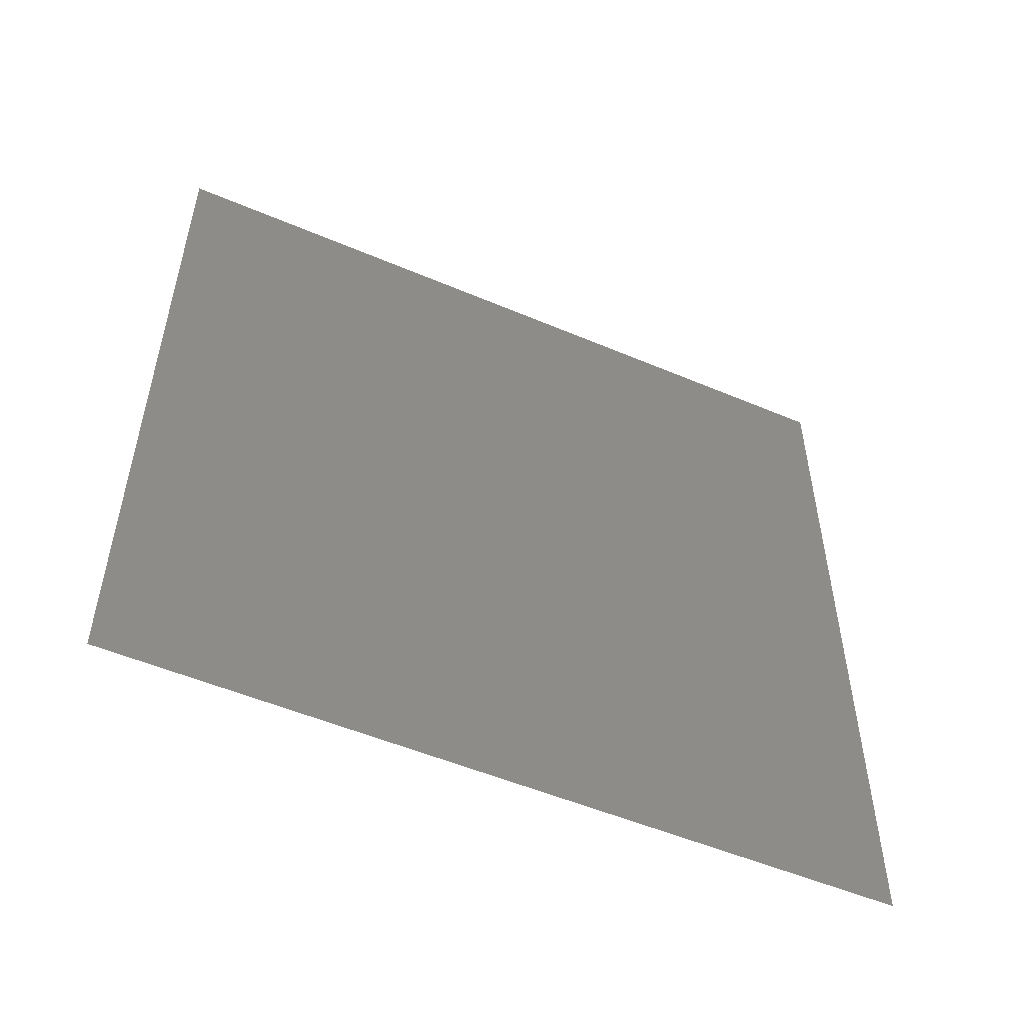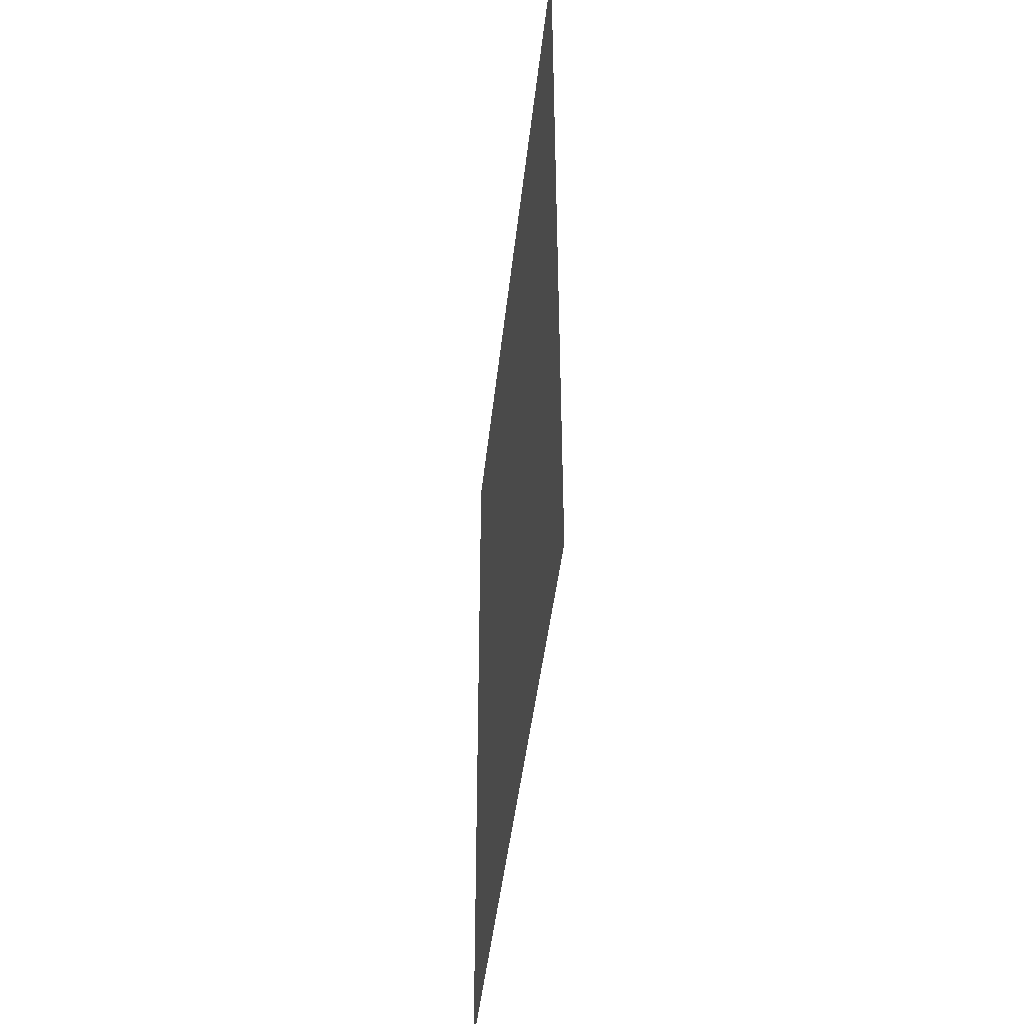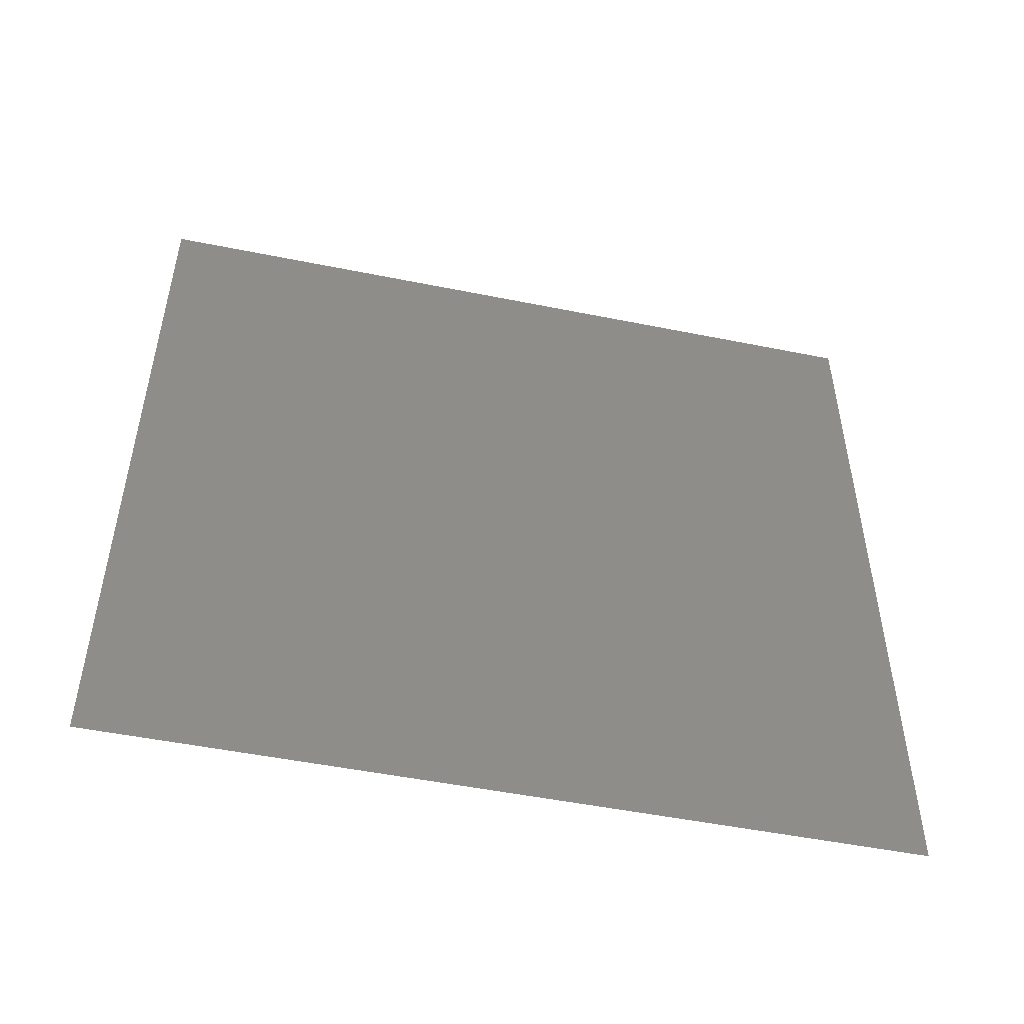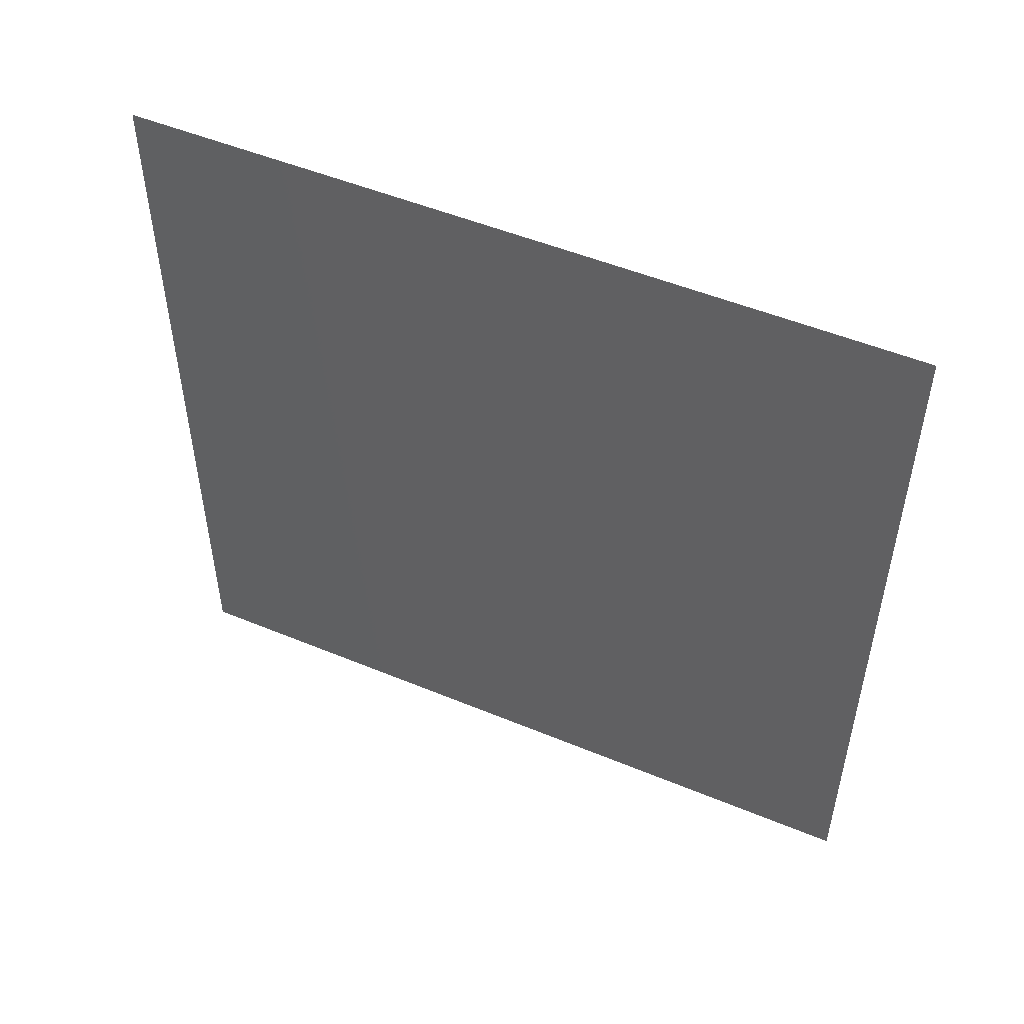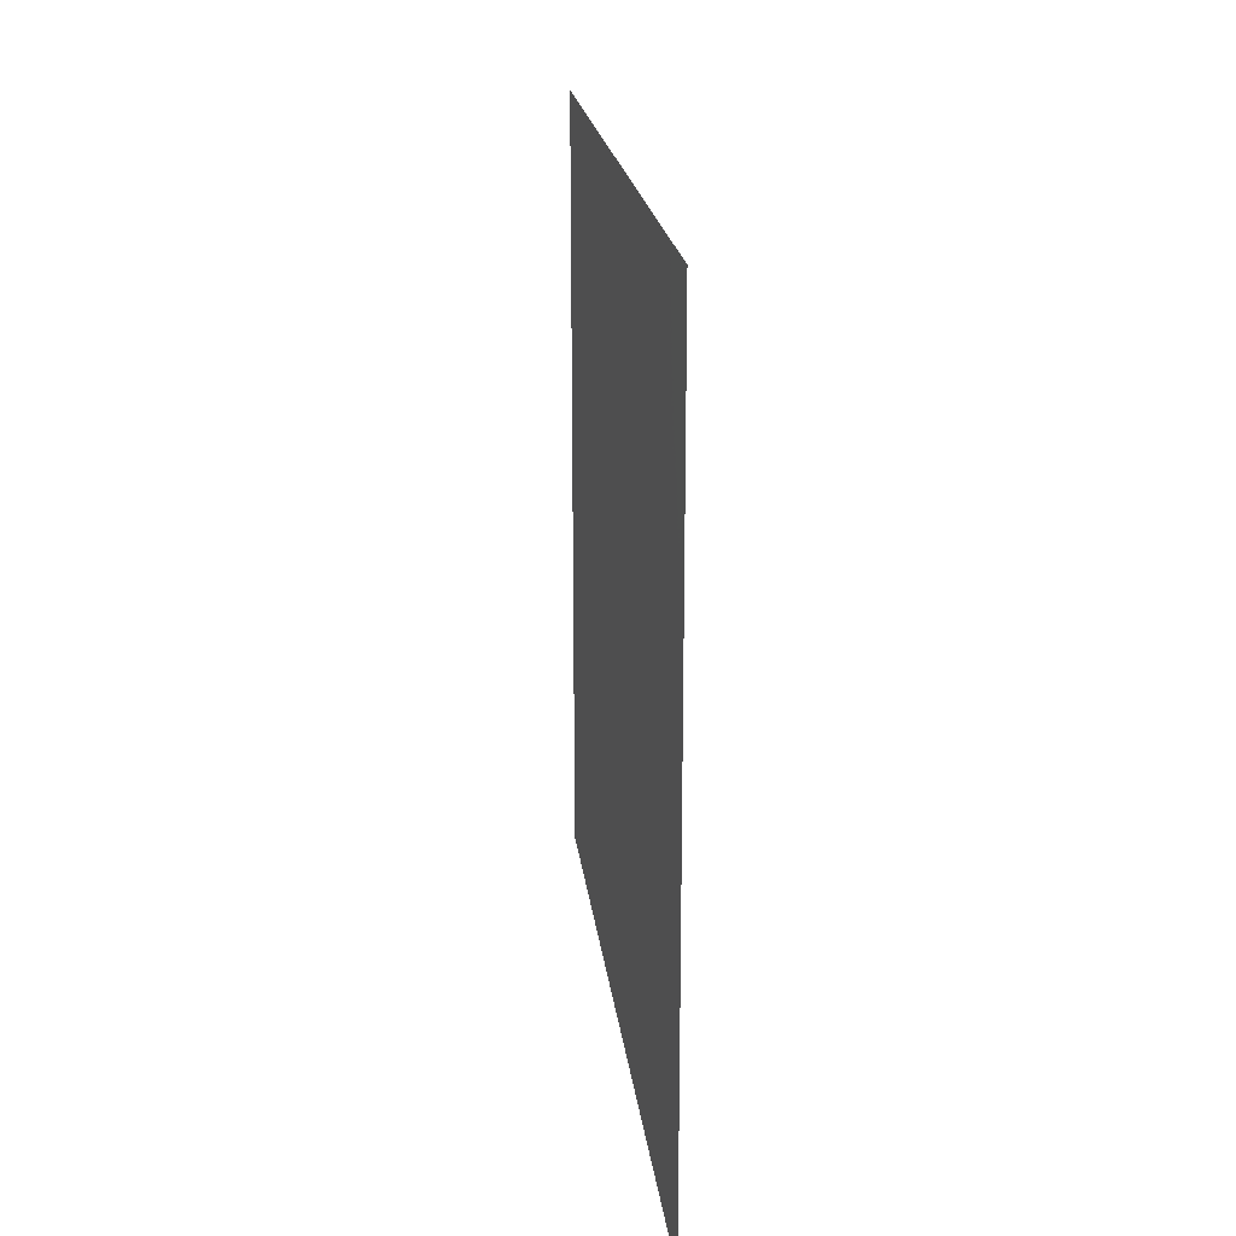
<metadata>
{"format":"stl","ext":"stl","renderer":"f3d","projection":"perspective","resolution":1024,"background":"white","views":[{"elev":-52.3,"azim":65.4,"up":"+Y"},{"elev":-42.6,"azim":-5.9,"up":"+Y"},{"elev":-50.2,"azim":-102.5,"up":"+Y"},{"elev":50.7,"azim":114.4,"up":"+Y"},{"elev":20.3,"azim":173.3,"up":"+Y"}]}
</metadata>
<code>
# stl→obj: 4 verts, 2 faces
v 0 1 0
v 0 0 0
v 0 0 1
v 0 1 1
f 1 2 3
f 1 3 4

</code>
